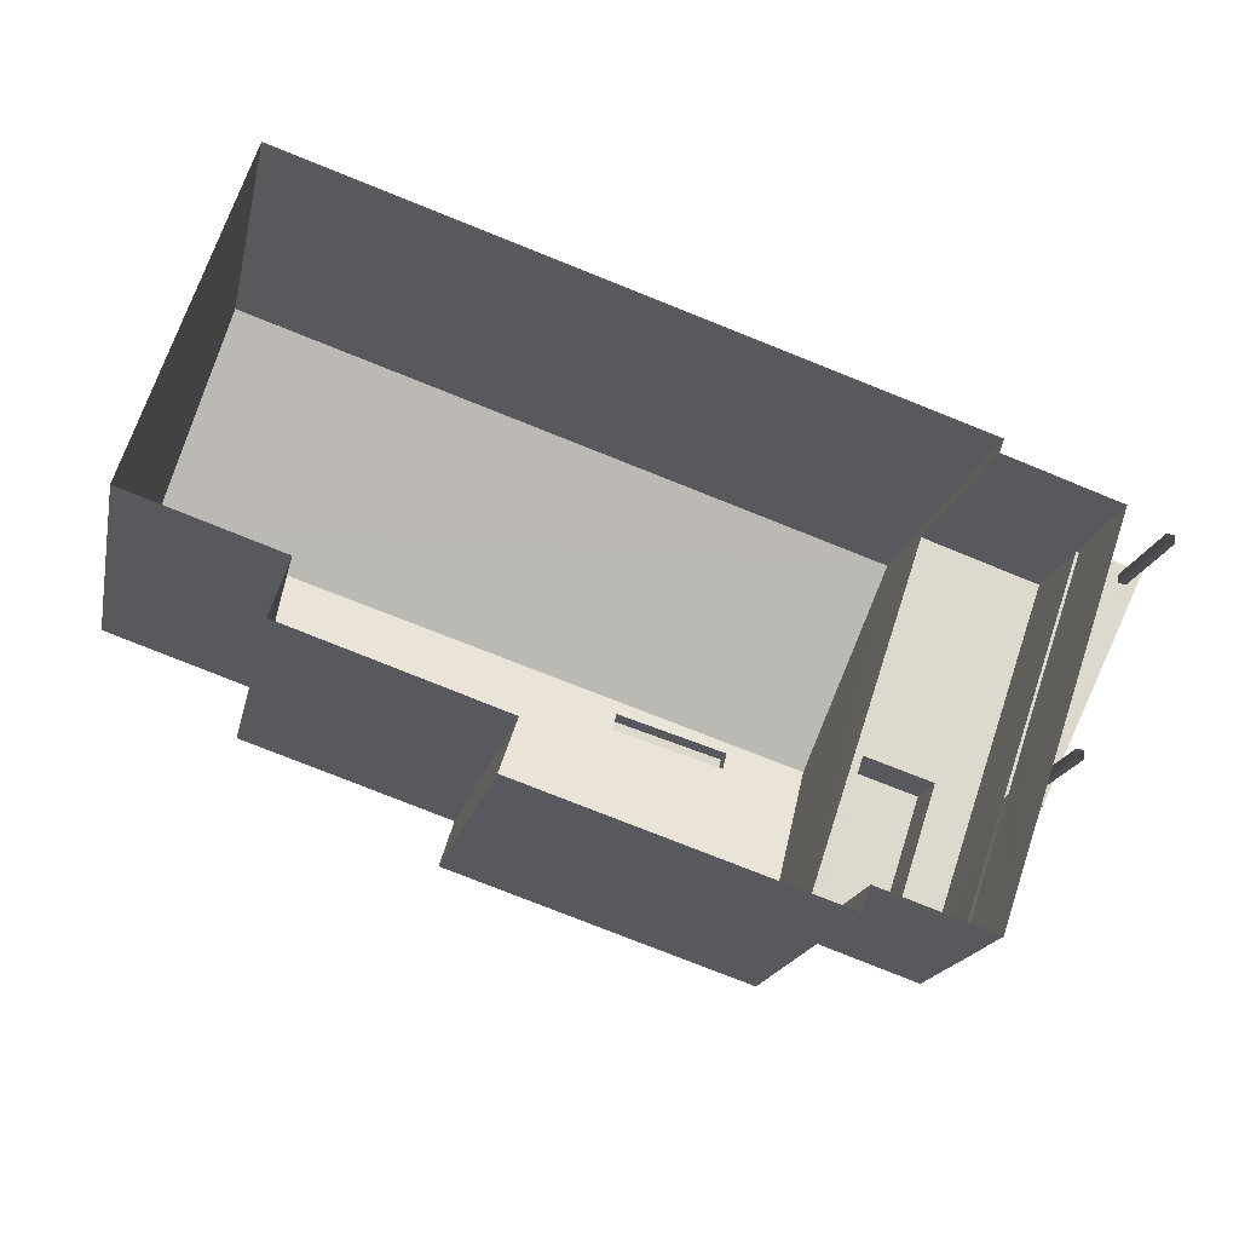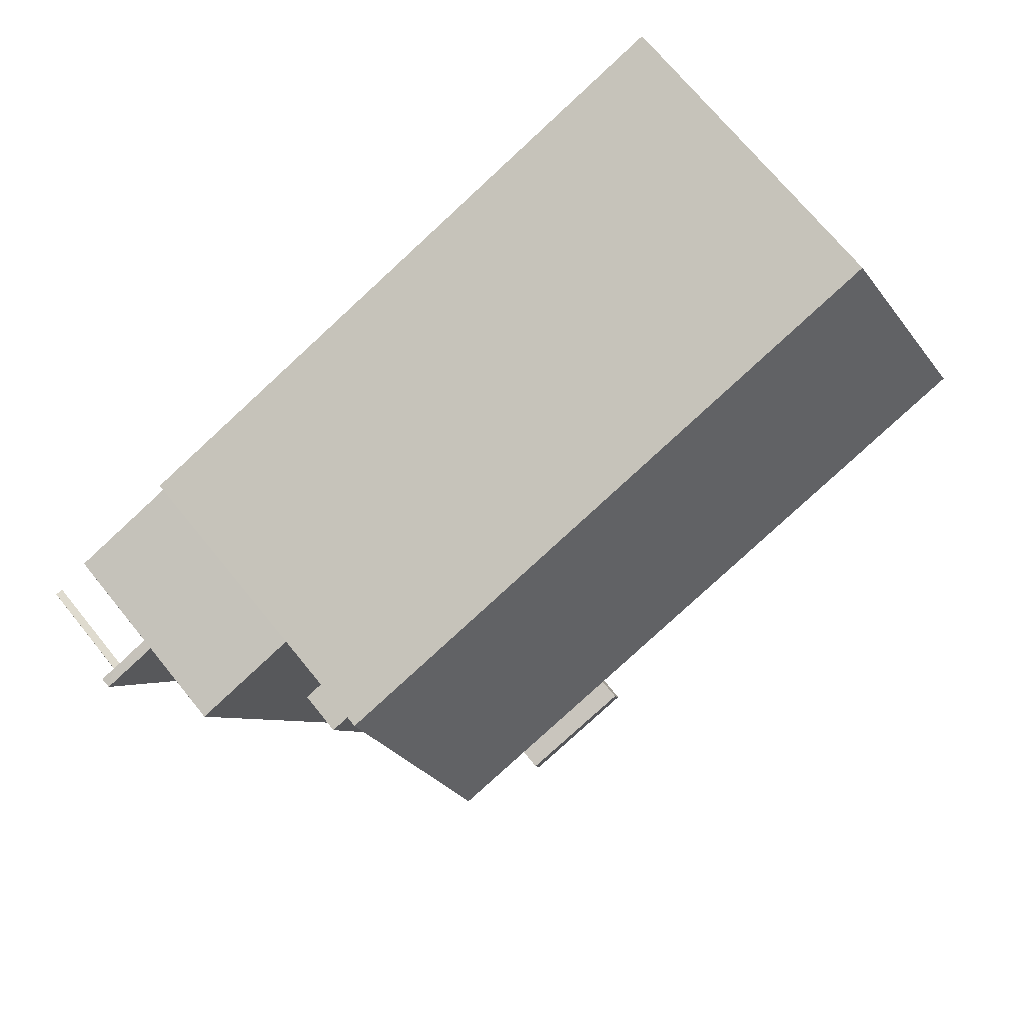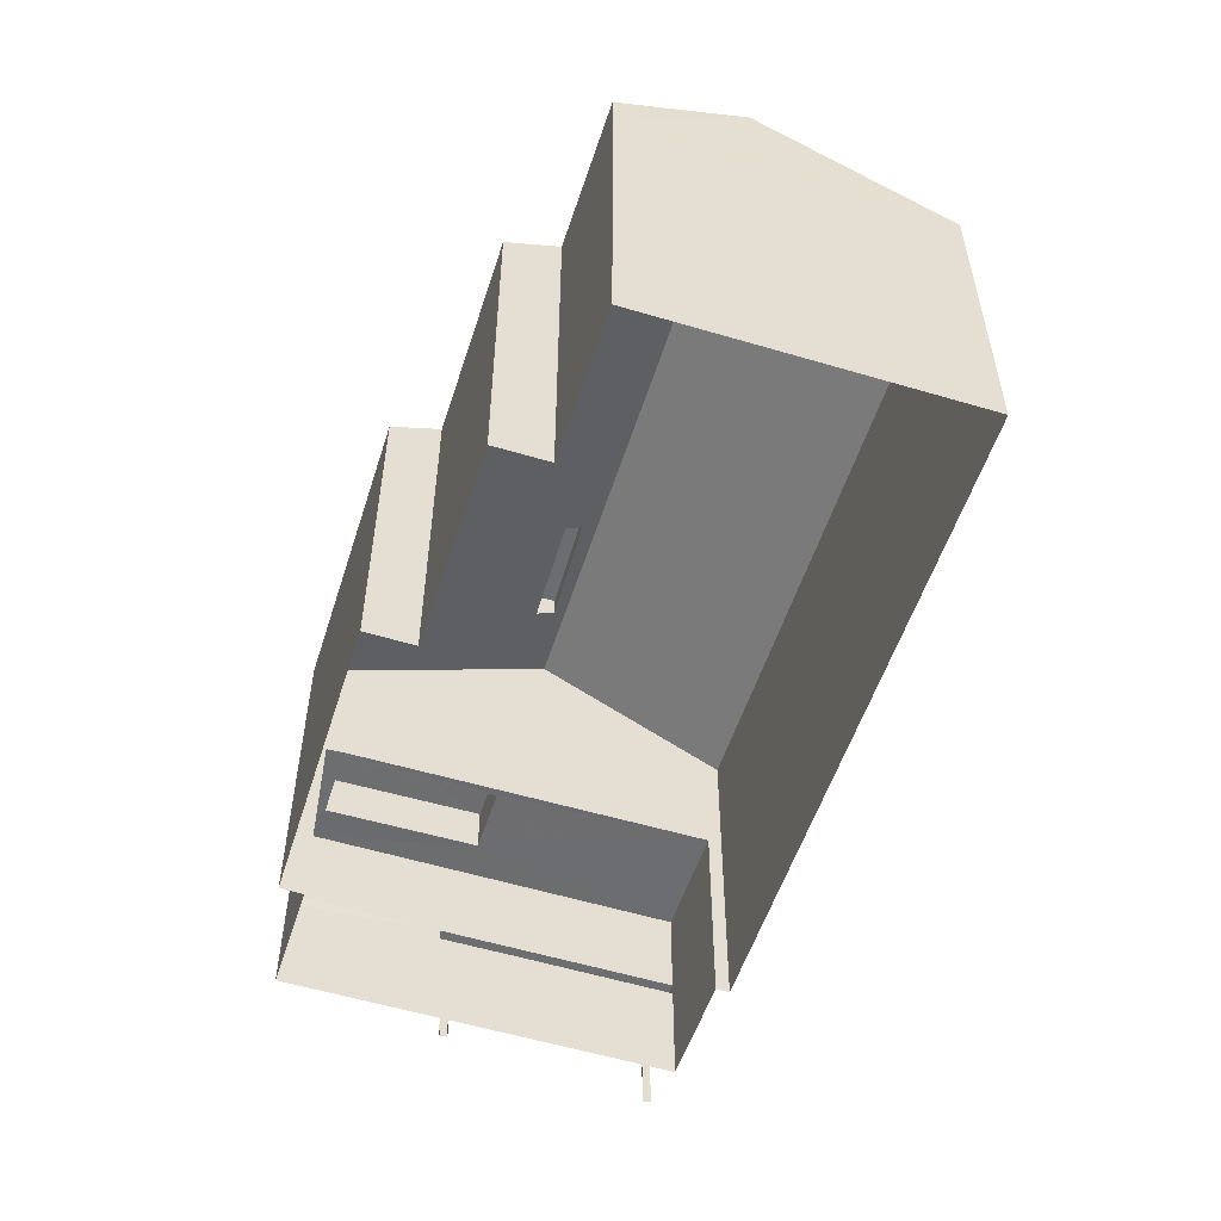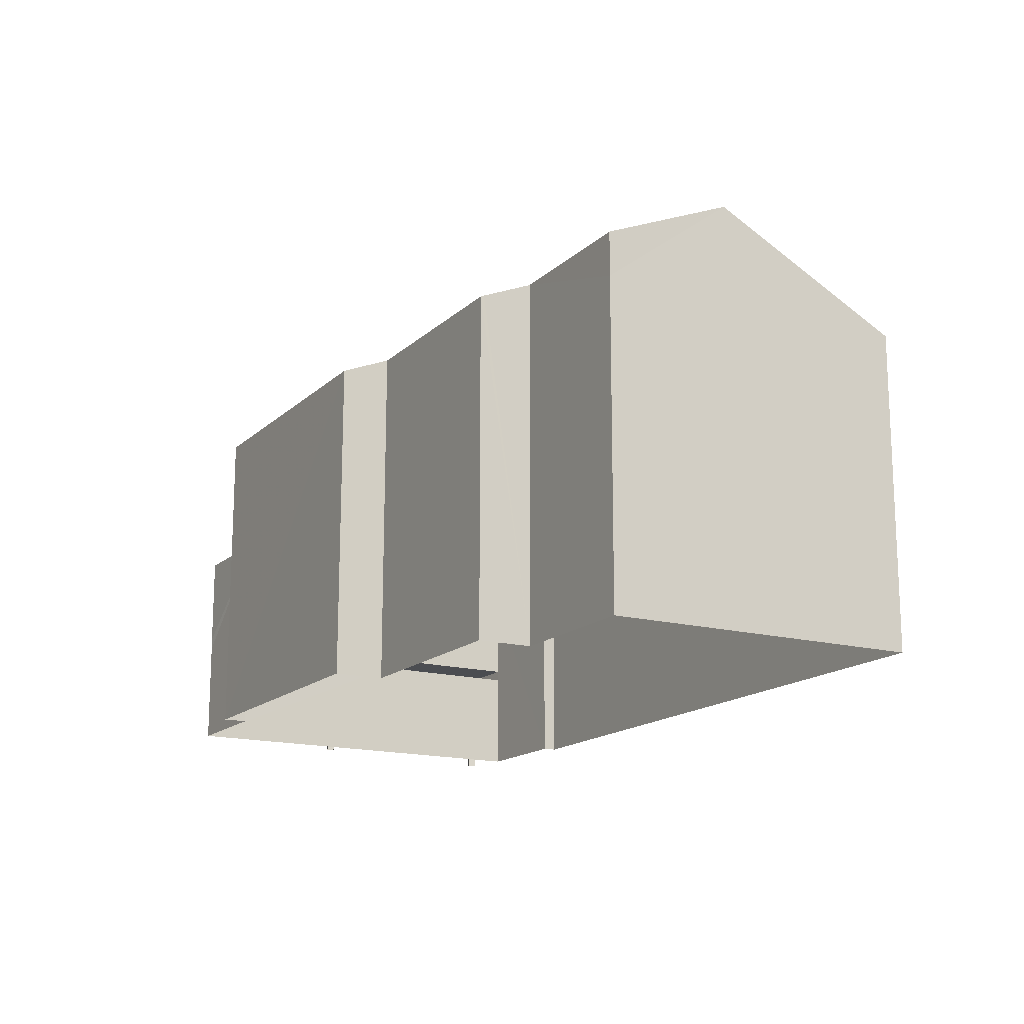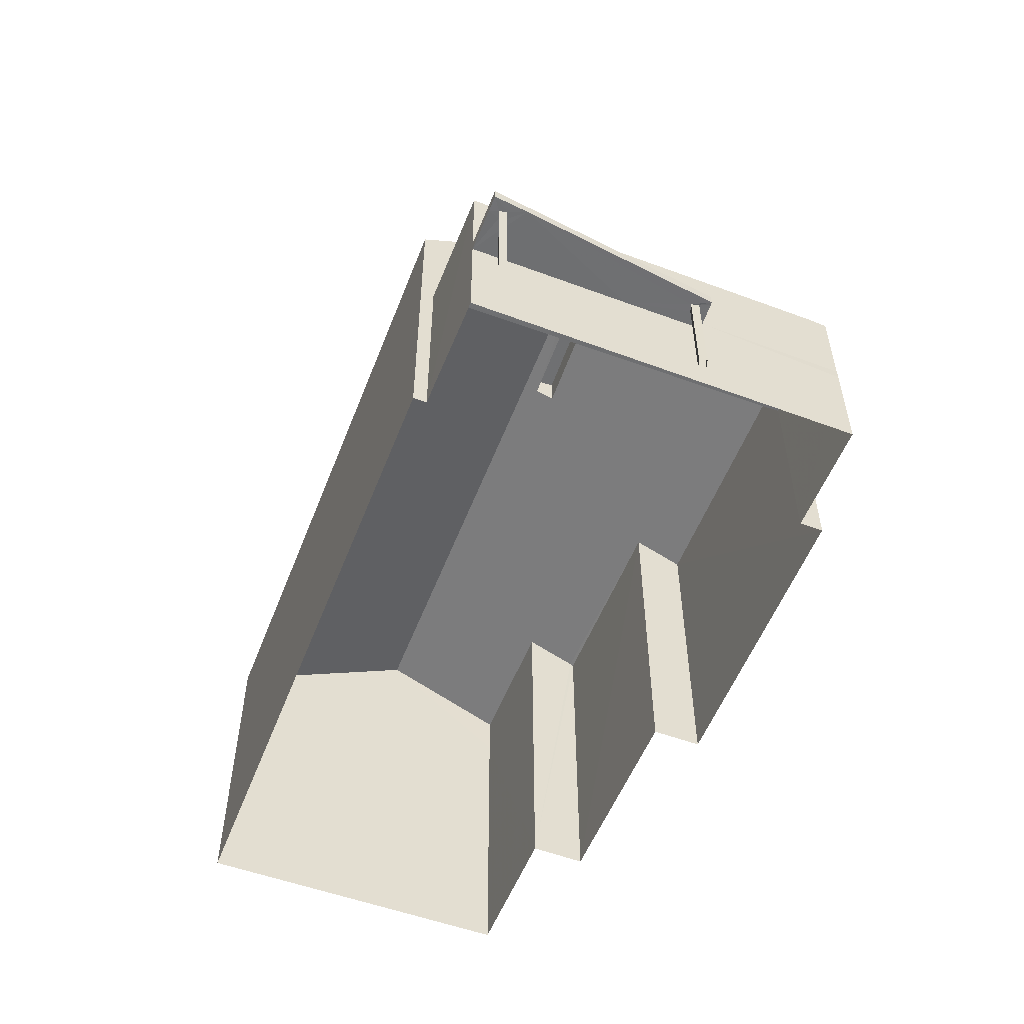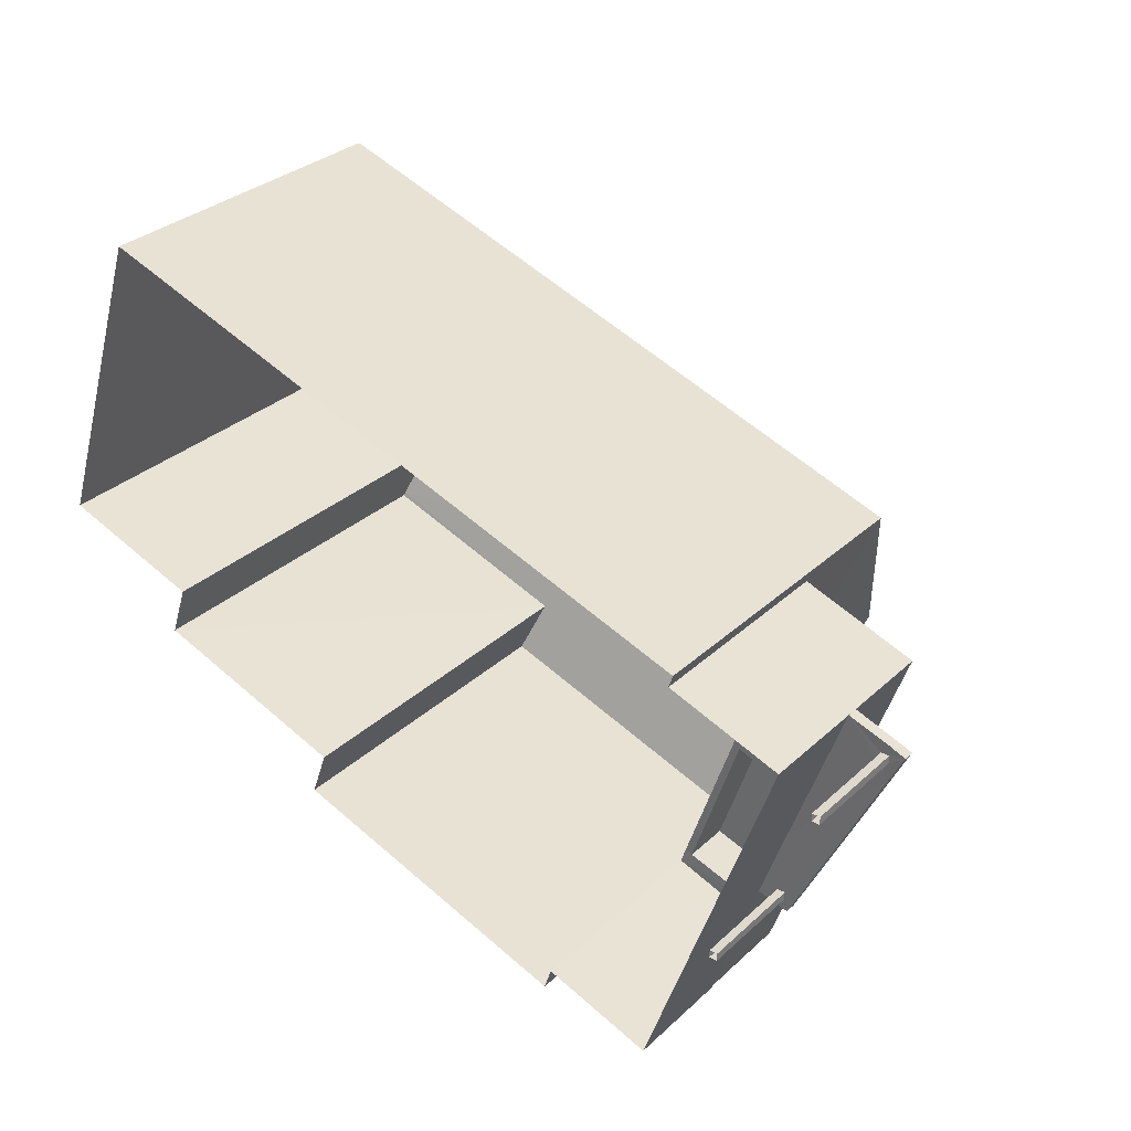
<metadata>
{"format":"obj","ext":"obj","renderer":"f3d","projection":"perspective","resolution":1024,"background":"white","views":[{"elev":-18.5,"azim":168.2,"up":"+Y"},{"elev":71.2,"azim":-39.1,"up":"+Y"},{"elev":-54.0,"azim":90.8,"up":"+Z"},{"elev":-15.9,"azim":79.2,"up":"+Z"},{"elev":-54.7,"azim":-92.7,"up":"+Z"},{"elev":31.6,"azim":-141.9,"up":"+Y"}]}
</metadata>
<code>
v -8.926e+04 -1.003e+05 1.976
v -8.926e+04 -1.003e+05 1.976
v -8.925e+04 -1.003e+05 1.974
v -8.925e+04 -1.003e+05 1.975
v -8.925e+04 -1.003e+05 1.975
v -8.926e+04 -1.003e+05 1.977
v -8.926e+04 -1.003e+05 1.976
v -8.926e+04 -1.003e+05 1.977
v -8.925e+04 -1.003e+05 1.976
v -8.925e+04 -1.003e+05 1.975
v -8.926e+04 -1.003e+05 1.977
v -8.925e+04 -1.003e+05 1.976
v -8.926e+04 -1.003e+05 1.977
v -8.926e+04 -1.003e+05 1.977
v -8.926e+04 -1.003e+05 1.977
v -8.926e+04 -1.003e+05 1.977
v -8.926e+04 -1.003e+05 1.976
v -8.926e+04 -1.003e+05 1.976
v -8.926e+04 -1.003e+05 1.976
v -8.926e+04 -1.003e+05 1.976
v -8.926e+04 -1.003e+05 3.876
v -8.926e+04 -1.003e+05 3.876
v -8.926e+04 -1.003e+05 3.876
v -8.926e+04 -1.003e+05 3.876
v -8.926e+04 -1.003e+05 3.876
v -8.926e+04 -1.003e+05 3.876
v -8.926e+04 -1.003e+05 3.876
v -8.926e+04 -1.003e+05 3.876
v -8.926e+04 -1.003e+05 3.877
v -8.926e+04 -1.003e+05 3.877
v -8.926e+04 -1.003e+05 3.877
v -8.926e+04 -1.003e+05 3.877
v -8.926e+04 -1.003e+05 3.876
v -8.926e+04 -1.003e+05 3.877
v -8.926e+04 -1.003e+05 3.877
v -8.926e+04 -1.003e+05 3.877
v -8.925e+04 -1.003e+05 8.174
v -8.925e+04 -1.003e+05 8.202
v -8.925e+04 -1.003e+05 8.169
v -8.926e+04 -1.003e+05 7.802
v -8.925e+04 -1.003e+05 7.801
v -8.926e+04 -1.003e+05 9.349
v -8.926e+04 -1.003e+05 9.351
v -8.926e+04 -1.003e+05 9.576
v -8.926e+04 -1.003e+05 9.371
v -8.926e+04 -1.003e+05 5.727
v -8.926e+04 -1.003e+05 5.727
v -8.926e+04 -1.003e+05 5.727
v -8.926e+04 -1.003e+05 5.727
v -8.926e+04 -1.003e+05 5.727
v -8.926e+04 -1.003e+05 5.727
v -8.926e+04 -1.003e+05 7.801
v -8.925e+04 -1.003e+05 9.575
v -8.926e+04 -1.003e+05 6.592
v -8.926e+04 -1.003e+05 6.591
v -8.926e+04 -1.003e+05 6.592
v -8.926e+04 -1.003e+05 6.591
v -8.925e+04 -1.003e+05 7.799
v -8.926e+04 -1.003e+05 4.076
v -8.926e+04 -1.003e+05 4.076
v -8.926e+04 -1.003e+05 4.077
v -8.926e+04 -1.003e+05 4.077
v -8.925e+04 -1.003e+05 9.33
v -8.926e+04 -1.003e+05 9.489
v -8.925e+04 -1.003e+05 9.468
v -8.925e+04 -1.003e+05 8.585
v -8.925e+04 -1.003e+05 8.593
v -8.925e+04 -1.003e+05 9.886
v -8.926e+04 -1.003e+05 9.886
v -8.926e+04 -1.003e+05 9.886
v -8.925e+04 -1.003e+05 9.886
v -8.926e+04 -1.003e+05 5.726
v -8.926e+04 -1.003e+05 5.726
v -8.926e+04 -1.003e+05 5.726
v -8.926e+04 -1.003e+05 5.726
v -8.926e+04 -1.003e+05 3.877
v -8.926e+04 -1.003e+05 4.077
v -8.925e+04 -1.003e+05 7.8
f 1 2 3
f 3 4 5
f 6 7 1
f 8 7 6
f 9 5 10
f 11 6 12
f 12 6 9
f 1 3 5
f 6 1 9
f 1 5 9
f 13 14 15
f 13 16 14
f 17 18 19
f 17 20 18
f 21 22 23
f 24 23 25
f 23 22 25
f 22 21 26
f 24 25 27
f 27 26 28
f 29 24 30
f 26 21 28
f 31 29 32
f 24 28 33
f 30 24 33
f 32 29 30
f 24 27 28
f 30 33 34
f 32 35 31
f 35 34 36
f 31 35 36
f 34 33 36
f 37 38 39
f 39 40 41
f 38 42 39
f 43 44 40
f 45 44 43
f 42 43 40
f 39 42 40
f 46 47 48
f 47 49 48
f 48 49 50
f 49 51 50
f 52 44 53
f 54 55 56
f 54 57 55
f 58 52 53
f 59 60 61
f 62 59 61
f 38 63 42
f 64 44 45
f 65 44 64
f 65 53 44
f 53 66 67
f 66 63 38
f 65 63 66
f 65 66 53
f 68 69 70
f 71 68 70
f 46 48 72
f 73 46 72
f 73 72 74
f 75 50 51
f 75 51 74
f 72 75 74
f 29 31 61
f 61 31 62
f 31 36 62
f 62 76 77
f 62 36 76
f 26 20 17
f 26 27 20
f 58 3 2
f 52 58 2
f 72 55 57
f 75 72 57
f 64 68 65
f 64 69 68
f 78 58 53
f 67 78 53
f 34 16 13
f 34 35 16
f 8 6 76
f 77 76 49
f 77 49 47
f 76 6 49
f 64 45 70
f 64 70 69
f 45 43 70
f 50 57 54
f 50 75 57
f 4 78 5
f 5 78 66
f 78 67 66
f 35 14 16
f 35 32 14
f 30 13 15
f 30 34 13
f 37 10 5
f 5 66 38
f 37 5 38
f 44 52 40
f 26 17 19
f 22 26 19
f 23 24 60
f 24 29 61
f 24 61 60
f 43 42 70
f 42 63 71
f 70 42 71
f 1 7 73
f 74 1 73
f 65 71 63
f 65 68 71
f 41 12 9
f 39 41 9
f 27 18 20
f 27 25 18
f 72 56 55
f 72 48 56
f 46 77 47
f 36 8 76
f 73 7 28
f 62 46 73
f 62 77 46
f 8 33 7
f 36 33 8
f 62 73 59
f 59 73 28
f 7 33 28
f 39 9 10
f 37 39 10
f 4 3 58
f 78 4 58
f 23 60 21
f 60 59 21
f 59 28 21
f 74 2 1
f 2 74 52
f 6 11 49
f 51 40 52
f 11 40 49
f 49 40 51
f 51 52 74
f 30 15 14
f 32 30 14
f 48 54 56
f 48 50 54
f 11 41 40
f 11 12 41
f 22 19 18
f 25 22 18

</code>
